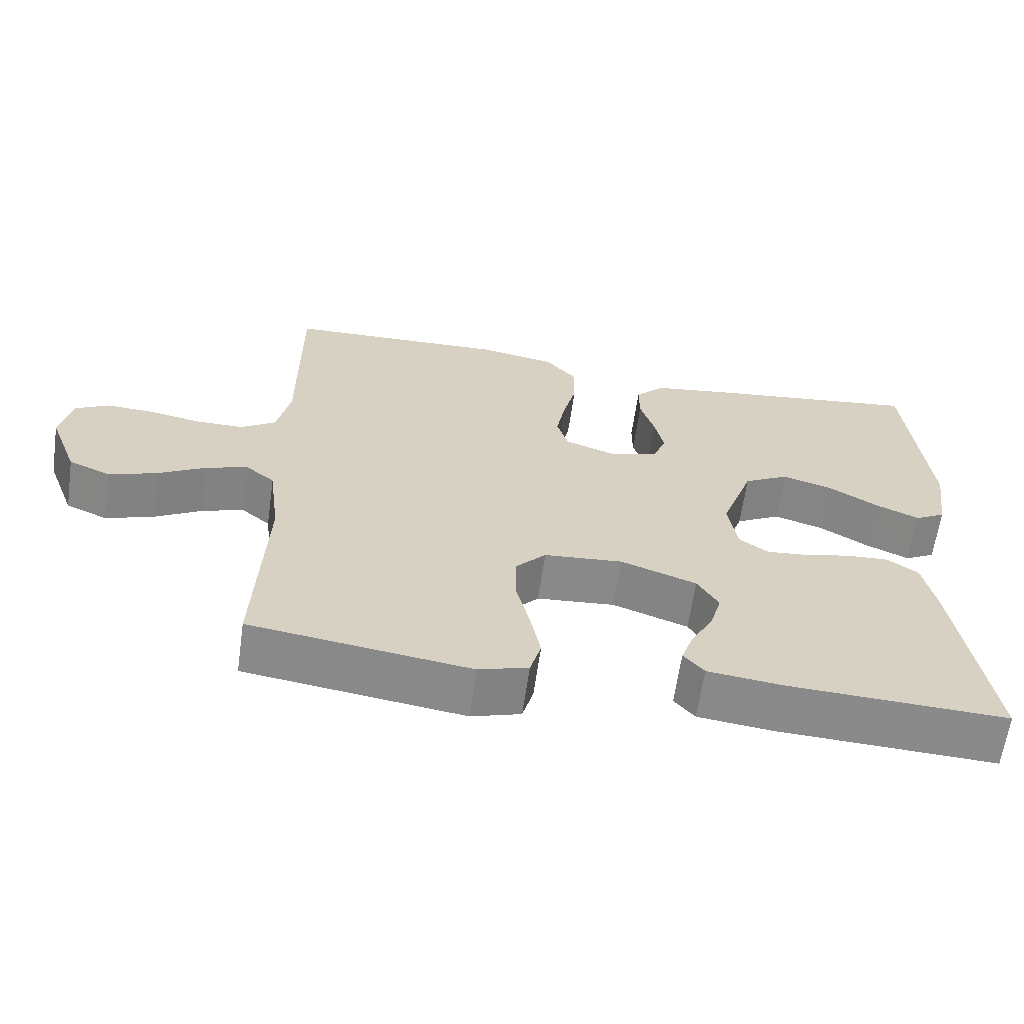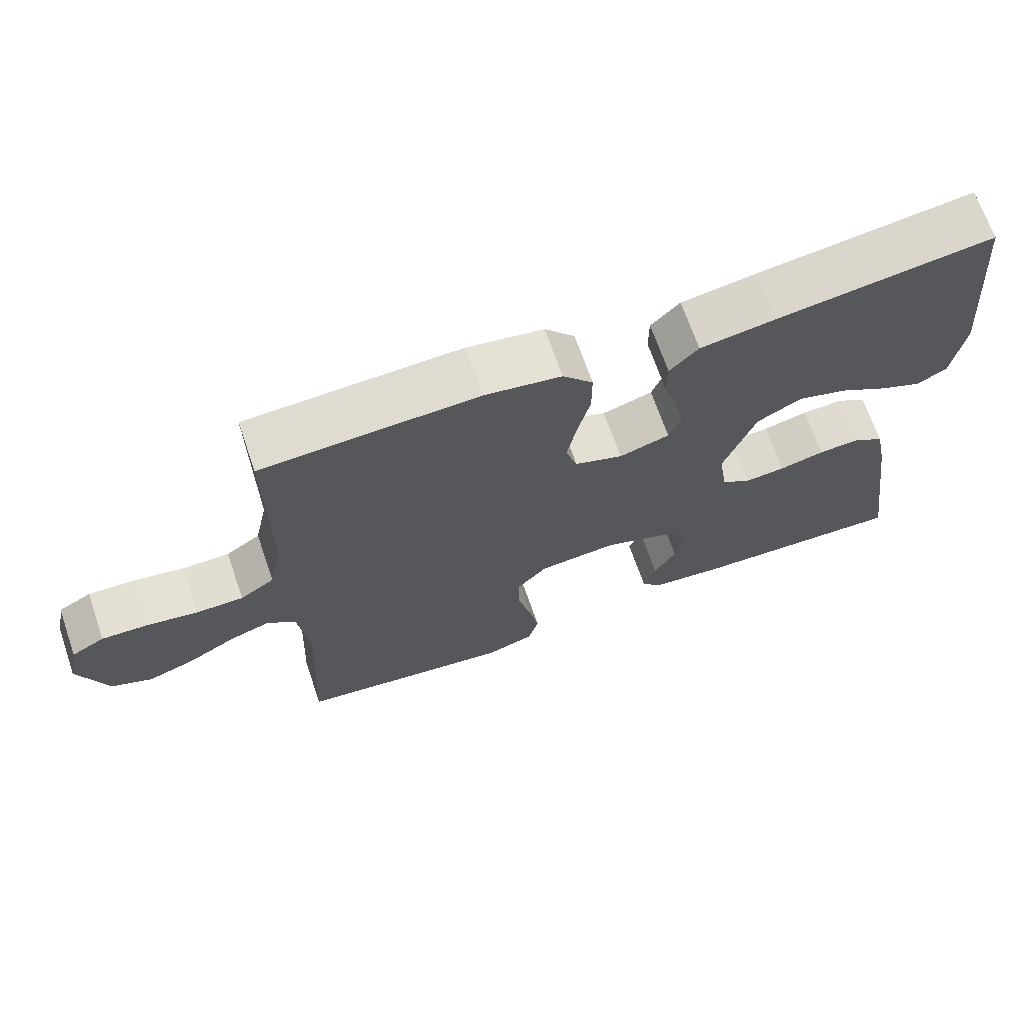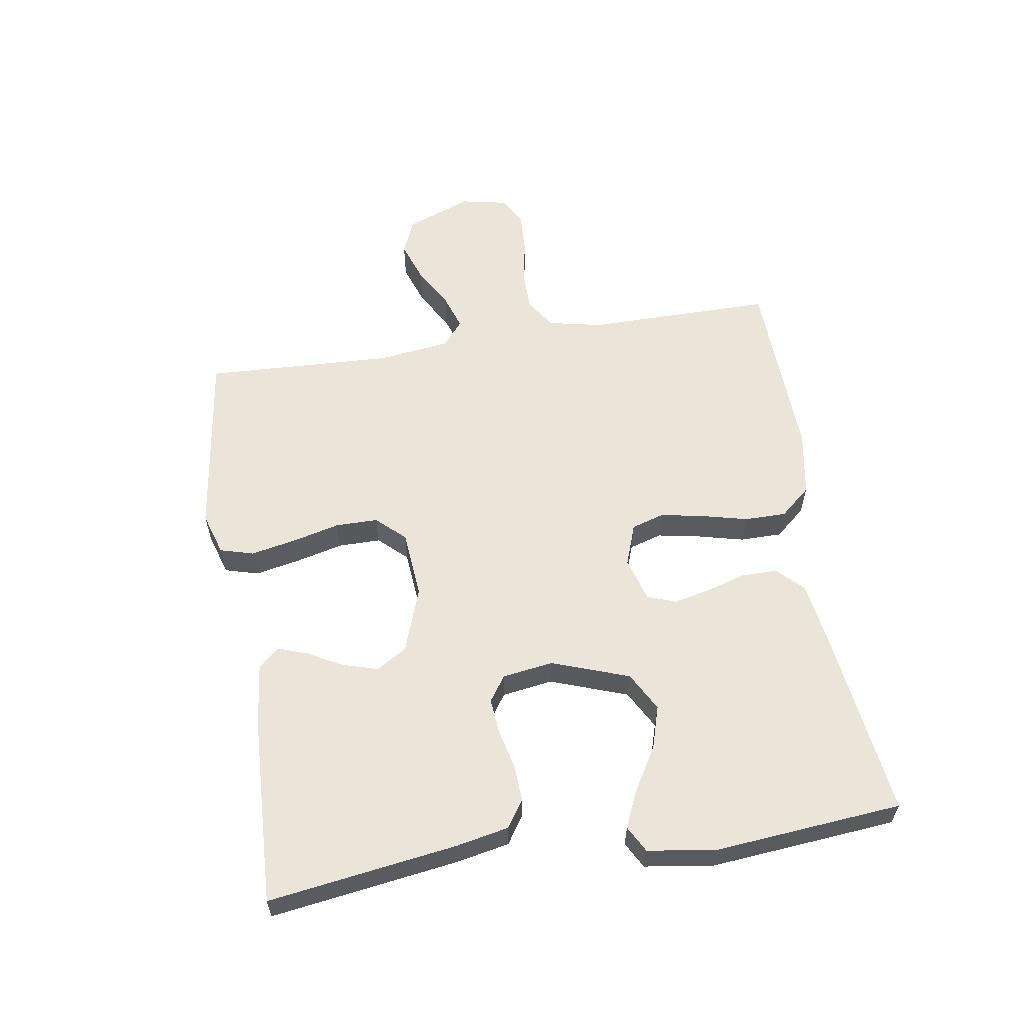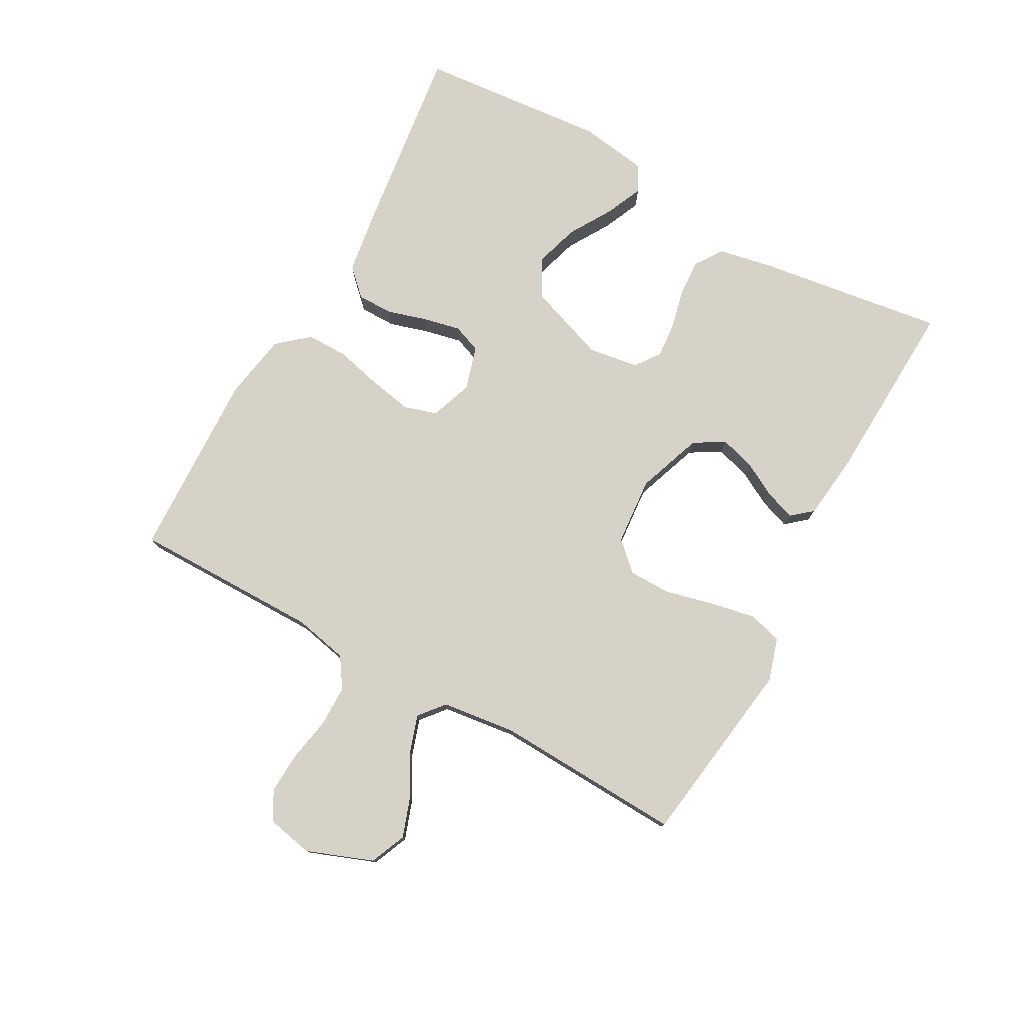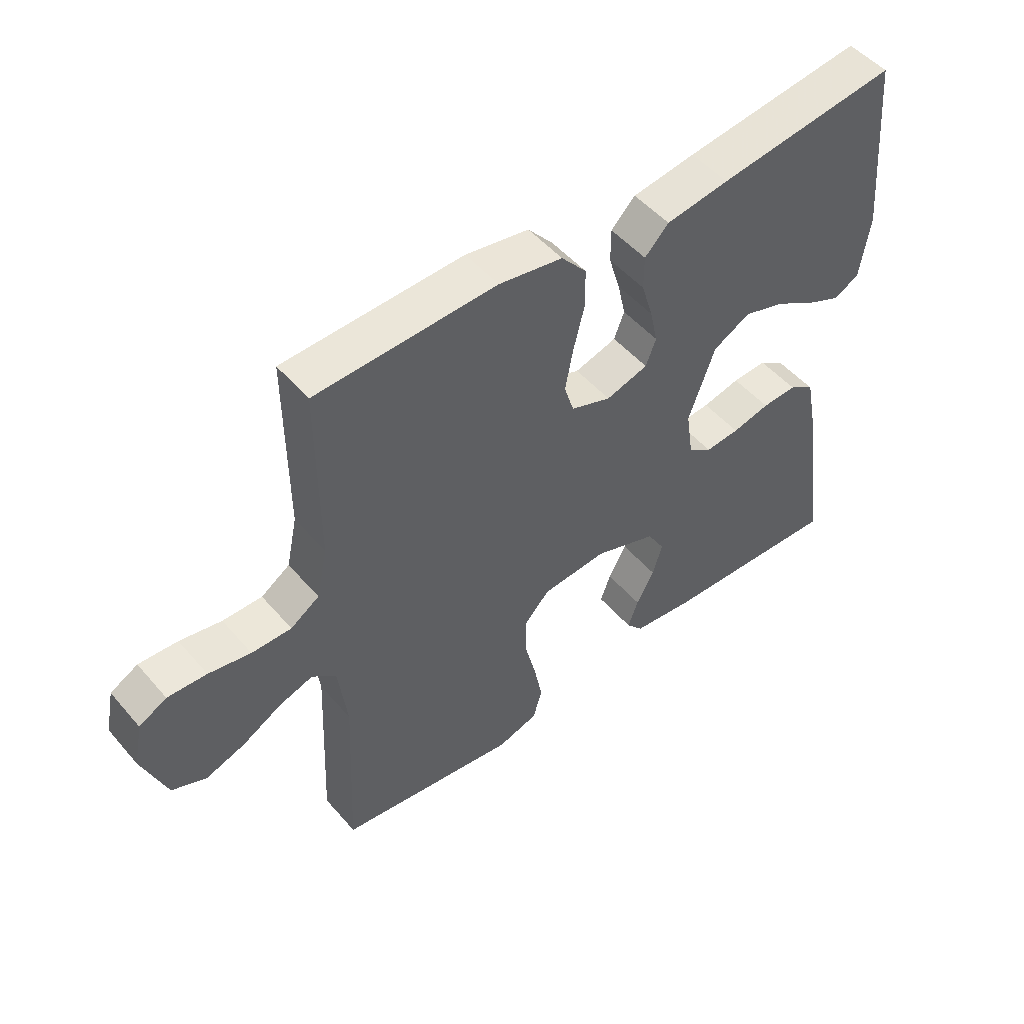
<metadata>
{"format":"obj","ext":"obj","renderer":"f3d","projection":"perspective","resolution":1024,"background":"white","views":[{"elev":-63.4,"azim":171.9,"up":"+Z"},{"elev":68.6,"azim":160.9,"up":"+Z"},{"elev":59.1,"azim":-99.0,"up":"+Y"},{"elev":77.6,"azim":119.0,"up":"+Y"},{"elev":50.2,"azim":141.0,"up":"+Z"}]}
</metadata>
<code>
v -0.5 0.07 0.5
v -0.2 0.07 0.461
v -0.095 0.07 0.445
v -0.055 0.07 0.404
v -0.055 0.07 0.347
v -0.074 0.07 0.284
v -0.087 0.07 0.225
v -0.07 0.07 0.18
v 0 0.07 0.159
v 0.067 0.07 0.183
v 0.083 0.07 0.235
v 0.07 0.07 0.304
v 0.052 0.07 0.377
v 0.052 0.07 0.444
v 0.094 0.07 0.493
v 0.2 0.07 0.511
v 0.5 0.07 0.5
v 0.499 0.07 0.2
v 0.517 0.07 0.115
v 0.565 0.07 0.083
v 0.631 0.07 0.083
v 0.701 0.07 0.096
v 0.766 0.07 0.099
v 0.812 0.07 0.074
v 0.827 0.07 0
v 0.787 0.07 -0.105
v 0.73 0.07 -0.129
v 0.664 0.07 -0.106
v 0.599 0.07 -0.069
v 0.542 0.07 -0.05
v 0.502 0.07 -0.083
v 0.487 0.07 -0.2
v 0.5 0.07 -0.5
v 0.2 0.07 -0.542
v 0.132 0.07 -0.521
v 0.117 0.07 -0.468
v 0.131 0.07 -0.397
v 0.15 0.07 -0.32
v 0.15 0.07 -0.252
v 0.108 0.07 -0.207
v 0 0.07 -0.198
v -0.104 0.07 -0.235
v -0.133 0.07 -0.284
v -0.117 0.07 -0.339
v -0.087 0.07 -0.394
v -0.07 0.07 -0.442
v -0.098 0.07 -0.475
v -0.2 0.07 -0.487
v -0.5 0.07 -0.5
v -0.457 0.07 -0.2
v -0.44 0.07 -0.115
v -0.397 0.07 -0.086
v -0.339 0.07 -0.089
v -0.276 0.07 -0.104
v -0.219 0.07 -0.109
v -0.179 0.07 -0.081
v -0.167 0.07 0
v -0.211 0.07 0.123
v -0.273 0.07 0.157
v -0.342 0.07 0.136
v -0.41 0.07 0.095
v -0.469 0.07 0.069
v -0.511 0.07 0.092
v -0.527 0.07 0.2
v -0.5 0 0.5
v -0.2 0 0.461
v -0.095 0 0.445
v -0.055 0 0.404
v -0.055 0 0.347
v -0.074 0 0.284
v -0.087 0 0.225
v -0.07 0 0.18
v 0 0 0.159
v 0.067 0 0.183
v 0.083 0 0.235
v 0.07 0 0.304
v 0.052 0 0.377
v 0.052 0 0.444
v 0.094 0 0.493
v 0.2 0 0.511
v 0.5 0 0.5
v 0.499 0 0.2
v 0.517 0 0.115
v 0.565 0 0.083
v 0.631 0 0.083
v 0.701 0 0.096
v 0.766 0 0.099
v 0.812 0 0.074
v 0.827 0 0
v 0.787 0 -0.105
v 0.73 0 -0.129
v 0.664 0 -0.106
v 0.599 0 -0.069
v 0.542 0 -0.05
v 0.502 0 -0.083
v 0.487 0 -0.2
v 0.5 0 -0.5
v 0.2 0 -0.542
v 0.132 0 -0.521
v 0.117 0 -0.468
v 0.131 0 -0.397
v 0.15 0 -0.32
v 0.15 0 -0.252
v 0.108 0 -0.207
v 0 0 -0.198
v -0.104 0 -0.235
v -0.133 0 -0.284
v -0.117 0 -0.339
v -0.087 0 -0.394
v -0.07 0 -0.442
v -0.098 0 -0.475
v -0.2 0 -0.487
v -0.5 0 -0.5
v -0.457 0 -0.2
v -0.44 0 -0.115
v -0.397 0 -0.086
v -0.339 0 -0.089
v -0.276 0 -0.104
v -0.219 0 -0.109
v -0.179 0 -0.081
v -0.167 0 0
v -0.211 0 0.123
v -0.273 0 0.157
v -0.342 0 0.136
v -0.41 0 0.095
v -0.469 0 0.069
v -0.511 0 0.092
v -0.527 0 0.2
f 3 4 5
f 2 3 5
f 1 2 5
f 64 1 5
f 63 64 5
f 62 63 5
f 61 62 5
f 60 61 5
f 59 60 5 6
f 58 59 6 7
f 57 58 7 8
f 56 57 8 9
f 52 53 54
f 51 52 54
f 50 51 54
f 49 50 54
f 48 49 54
f 47 48 54
f 46 47 54
f 45 46 54
f 44 45 54
f 43 44 54 55
f 42 43 55 56
f 36 37 38
f 35 36 38
f 34 35 38
f 33 34 38
f 32 33 38
f 31 32 38 39
f 30 31 39 40
f 27 28 29
f 26 27 29
f 25 26 29
f 24 25 29
f 23 24 29
f 22 23 29
f 21 22 29
f 20 21 29 30
f 30 40 41
f 20 30 41
f 19 20 41
f 16 17 18
f 15 16 18
f 14 15 18
f 13 14 18
f 12 13 18
f 11 12 18 19
f 56 9 10
f 42 56 10
f 41 42 10
f 19 41 10
f 10 11 19
f 69 68 67
f 69 67 66
f 69 66 65
f 69 65 128
f 69 128 127
f 69 127 126
f 69 126 125
f 69 125 124
f 70 69 124 123
f 71 70 123 122
f 72 71 122 121
f 73 72 121 120
f 118 117 116
f 118 116 115
f 118 115 114
f 118 114 113
f 118 113 112
f 118 112 111
f 118 111 110
f 118 110 109
f 118 109 108
f 119 118 108 107
f 120 119 107 106
f 102 101 100
f 102 100 99
f 102 99 98
f 102 98 97
f 102 97 96
f 103 102 96 95
f 104 103 95 94
f 93 92 91
f 93 91 90
f 93 90 89
f 93 89 88
f 93 88 87
f 93 87 86
f 93 86 85
f 94 93 85 84
f 105 104 94
f 105 94 84
f 105 84 83
f 82 81 80
f 82 80 79
f 82 79 78
f 82 78 77
f 82 77 76
f 83 82 76 75
f 74 73 120
f 74 120 106
f 74 106 105
f 74 105 83
f 83 75 74
f 1 65 66 2
f 2 66 67 3
f 3 67 68 4
f 4 68 69 5
f 5 69 70 6
f 6 70 71 7
f 7 71 72 8
f 8 72 73 9
f 9 73 74 10
f 10 74 75 11
f 11 75 76 12
f 12 76 77 13
f 13 77 78 14
f 14 78 79 15
f 15 79 80 16
f 16 80 81 17
f 17 81 82 18
f 18 82 83 19
f 19 83 84 20
f 20 84 85 21
f 21 85 86 22
f 22 86 87 23
f 23 87 88 24
f 24 88 89 25
f 25 89 90 26
f 26 90 91 27
f 27 91 92 28
f 28 92 93 29
f 29 93 94 30
f 30 94 95 31
f 31 95 96 32
f 32 96 97 33
f 33 97 98 34
f 34 98 99 35
f 35 99 100 36
f 36 100 101 37
f 37 101 102 38
f 38 102 103 39
f 39 103 104 40
f 40 104 105 41
f 41 105 106 42
f 42 106 107 43
f 43 107 108 44
f 44 108 109 45
f 45 109 110 46
f 46 110 111 47
f 47 111 112 48
f 48 112 113 49
f 49 113 114 50
f 50 114 115 51
f 51 115 116 52
f 52 116 117 53
f 53 117 118 54
f 54 118 119 55
f 55 119 120 56
f 56 120 121 57
f 57 121 122 58
f 58 122 123 59
f 59 123 124 60
f 60 124 125 61
f 61 125 126 62
f 62 126 127 63
f 63 127 128 64
f 64 128 65 1

</code>
